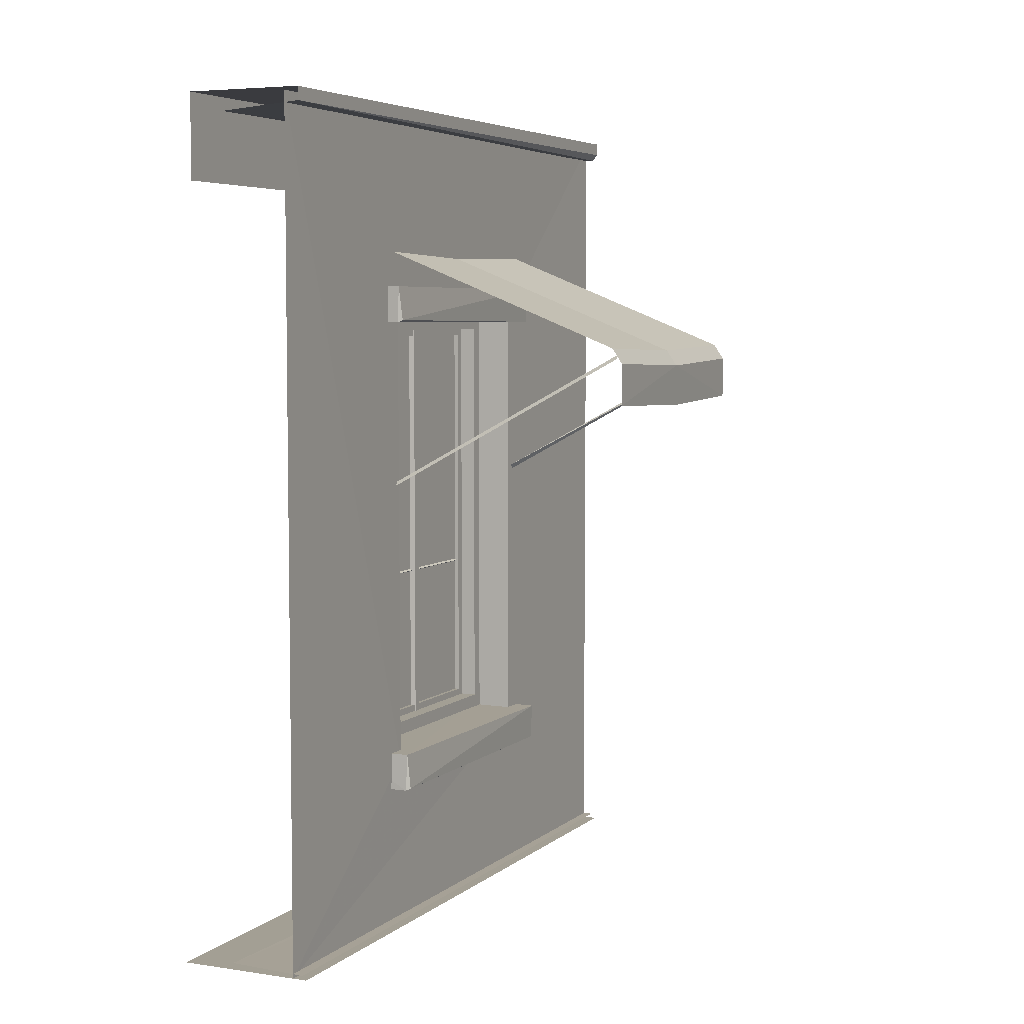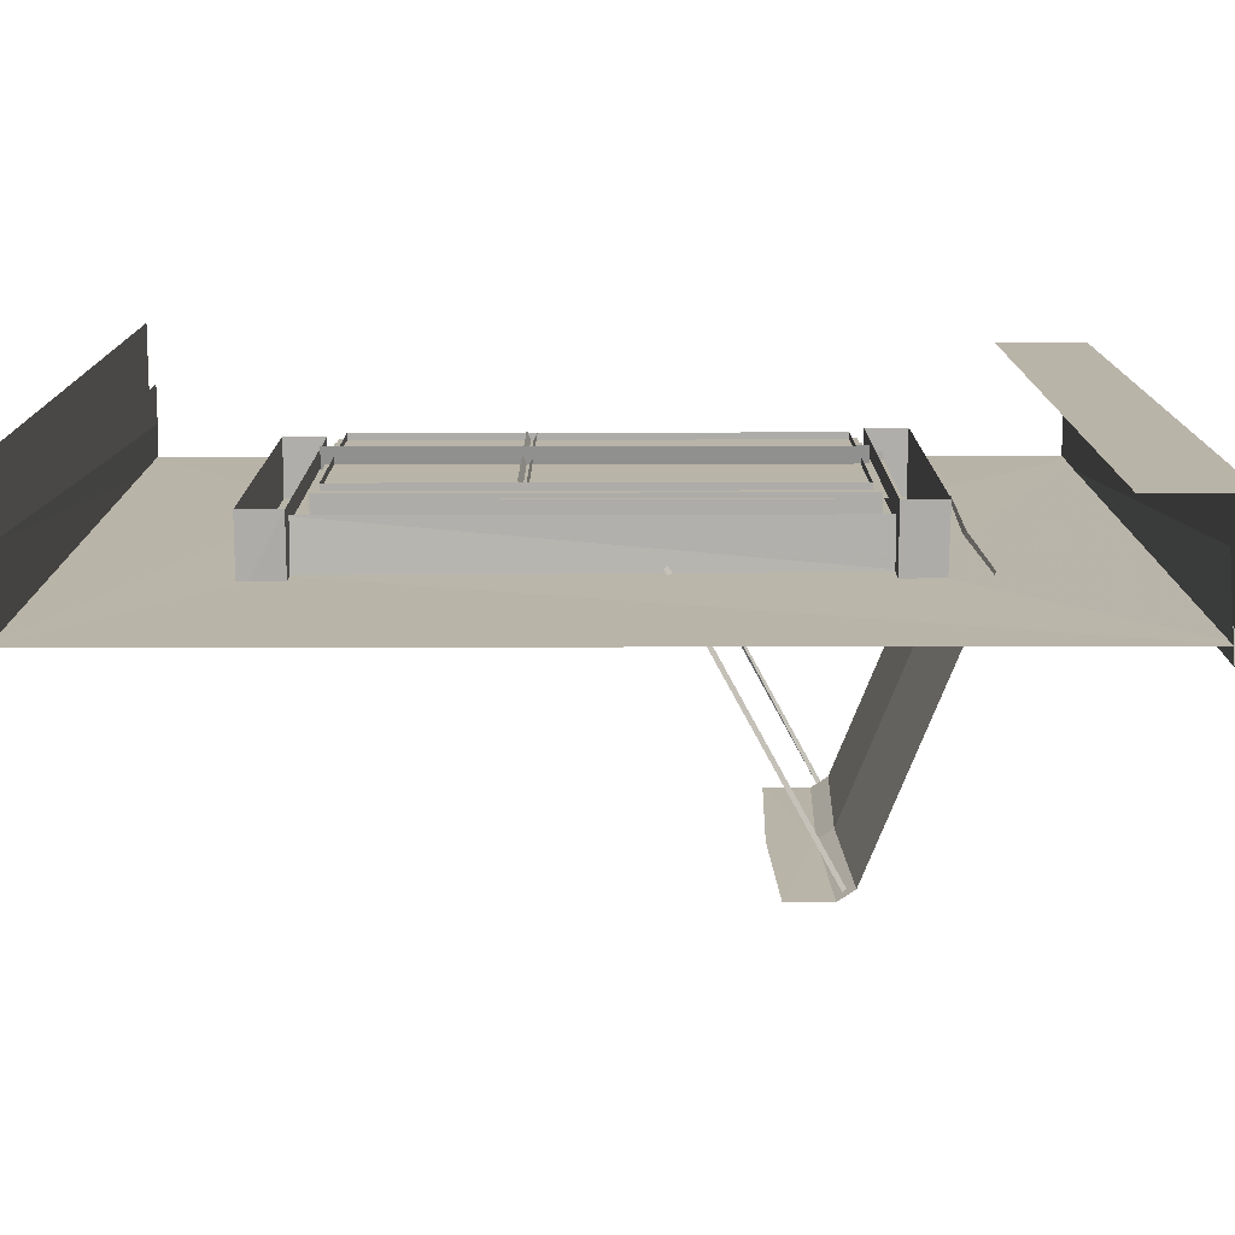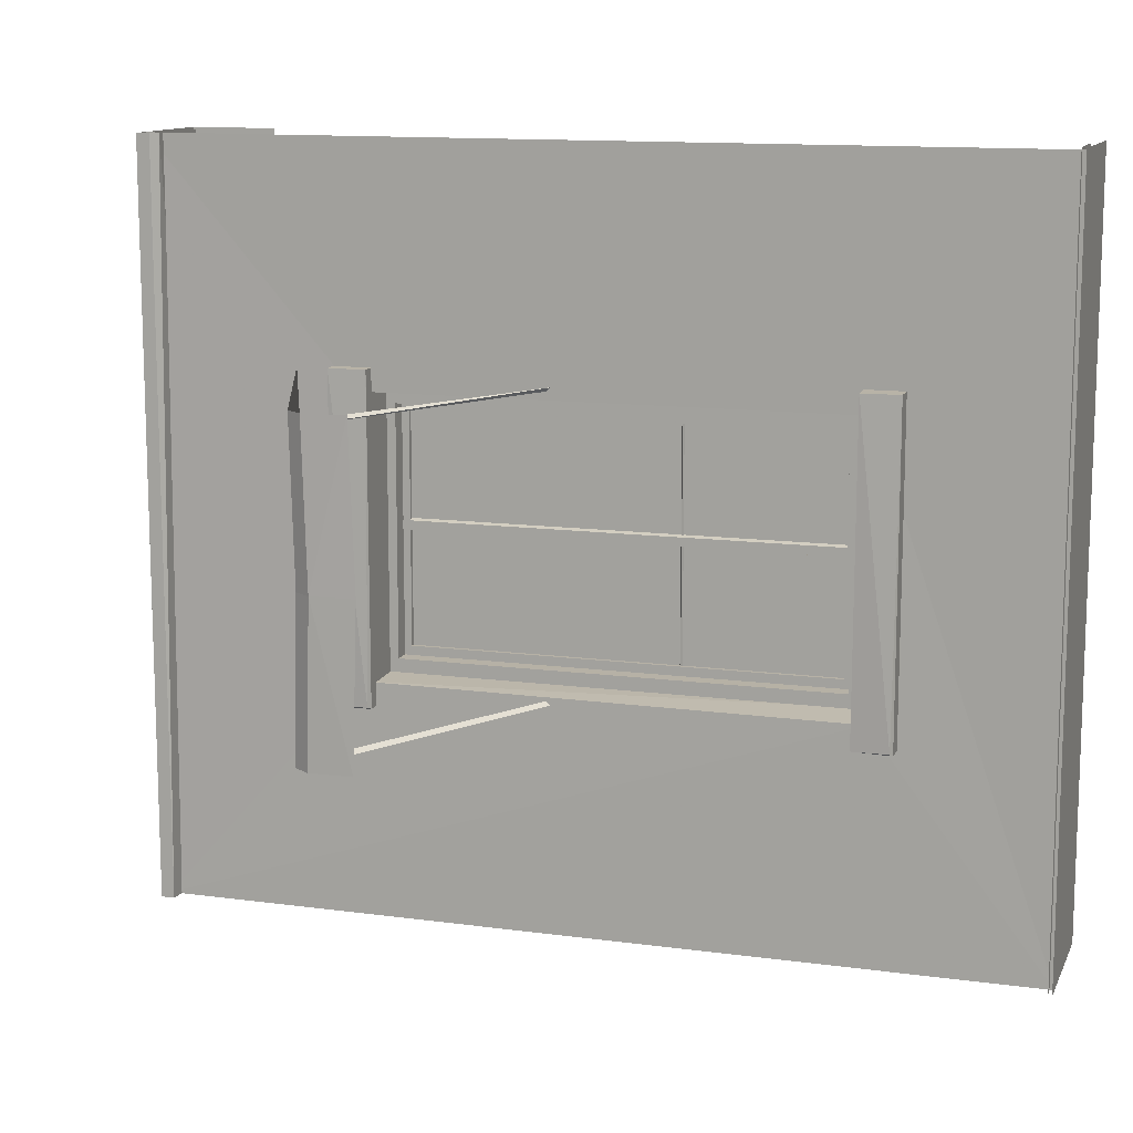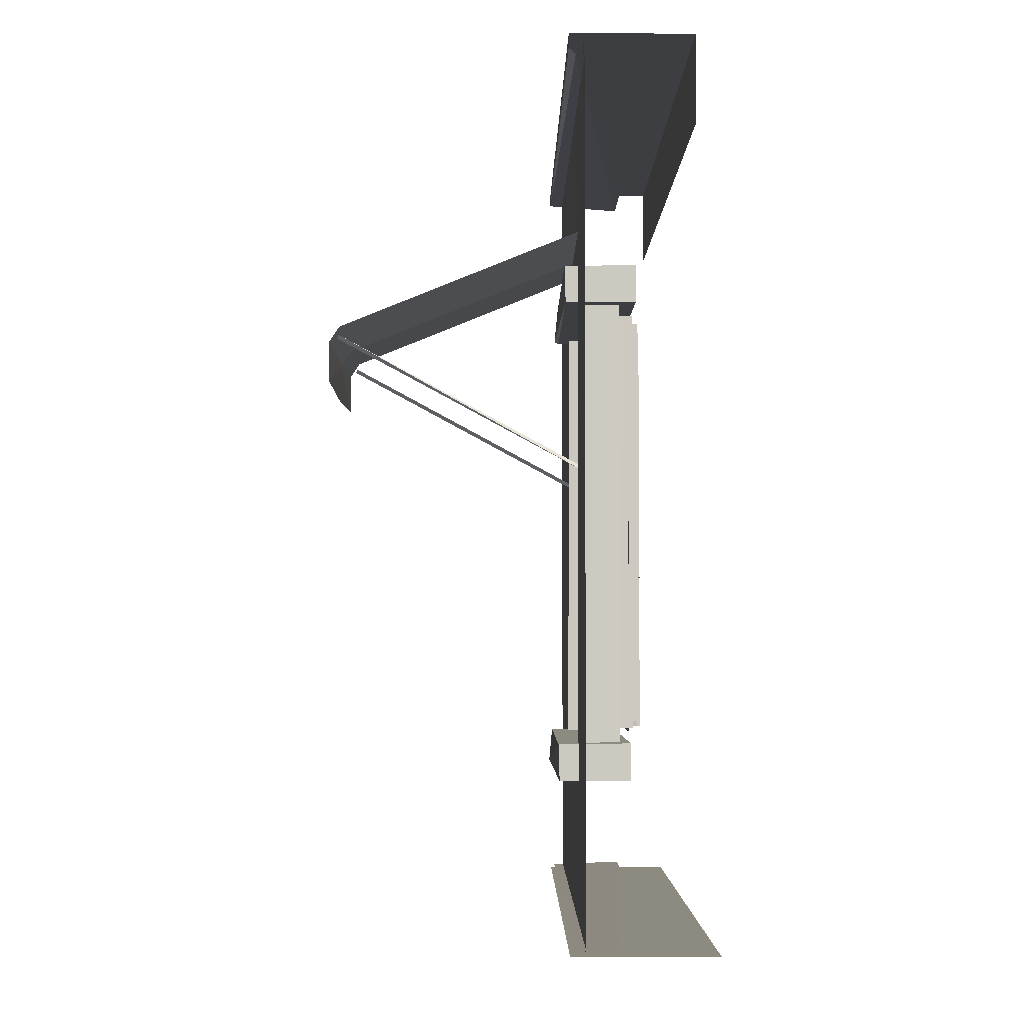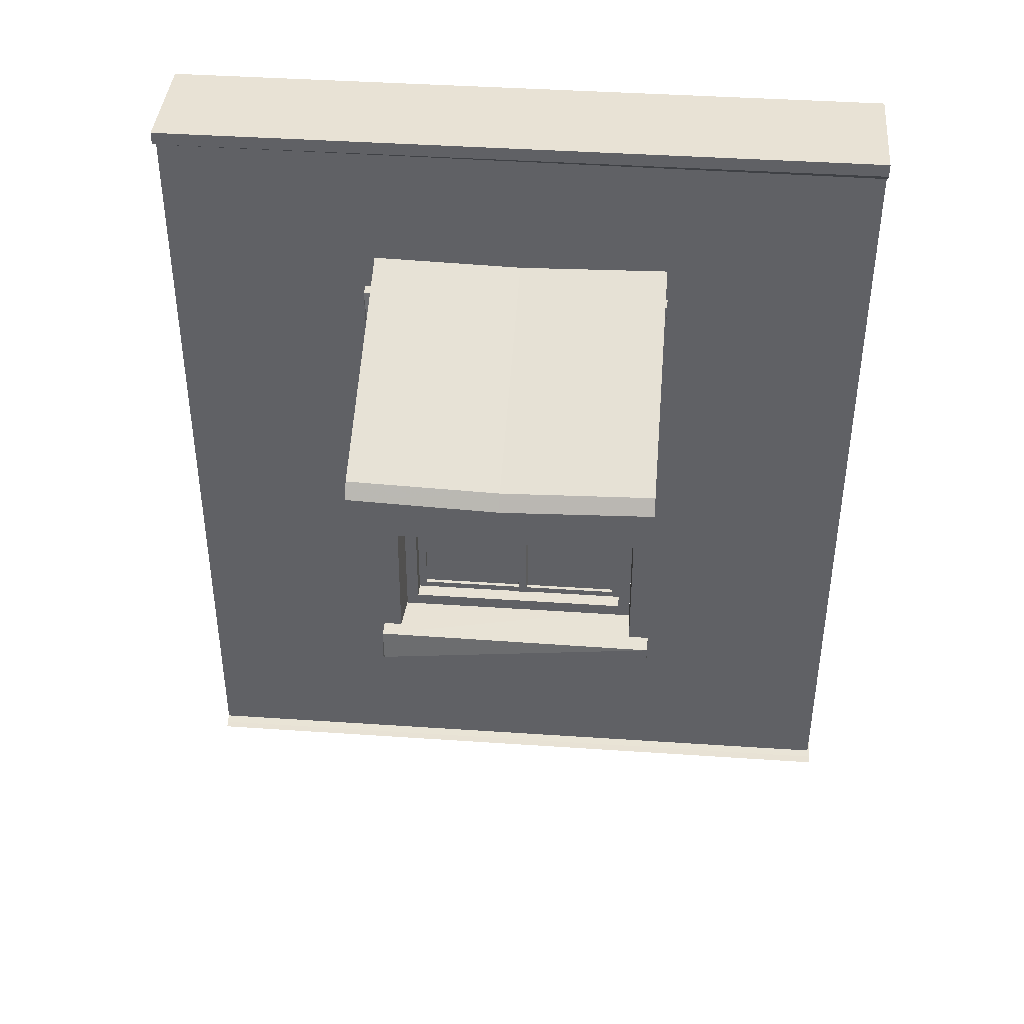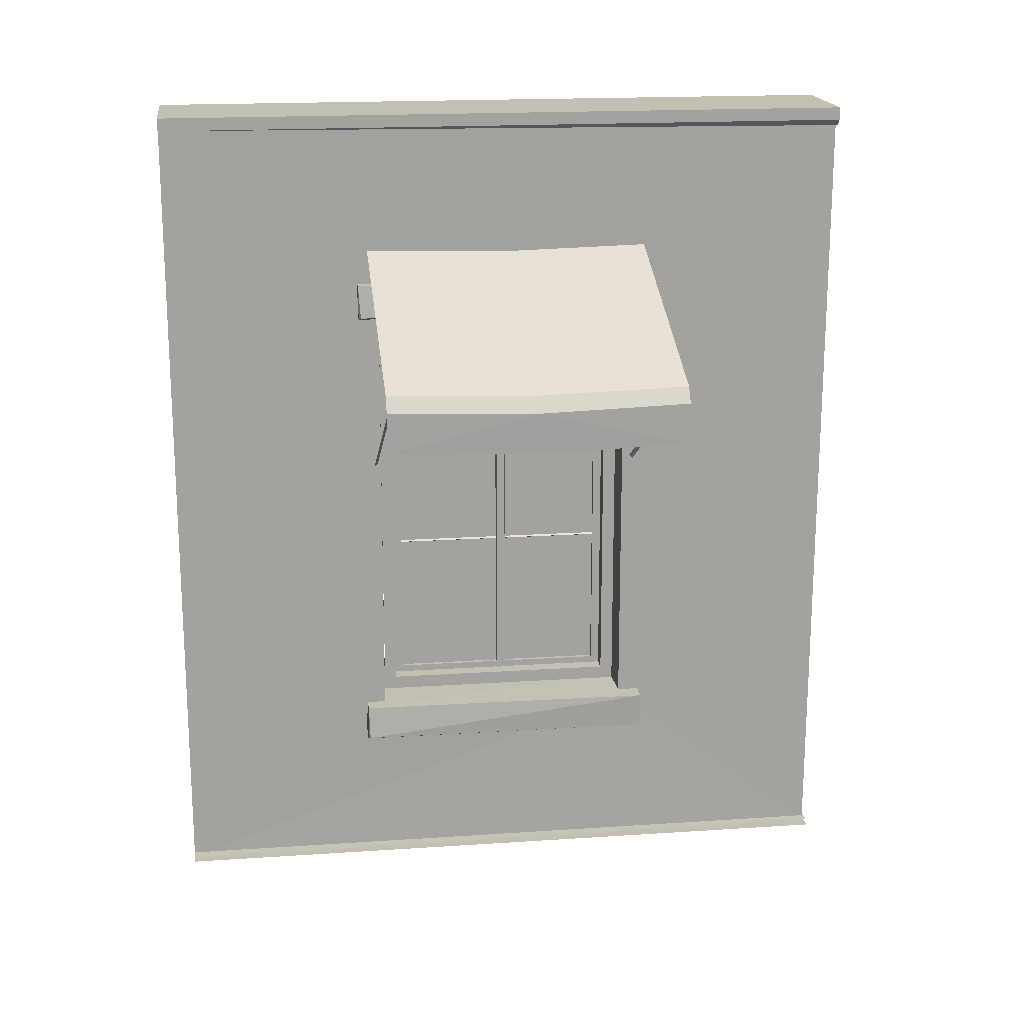
<metadata>
{"format":"obj","ext":"obj","renderer":"f3d","projection":"perspective","resolution":1024,"background":"white","views":[{"elev":5.3,"azim":-155.2,"up":"+Y"},{"elev":-76.7,"azim":90.1,"up":"+Z"},{"elev":12.1,"azim":-72.2,"up":"+Z"},{"elev":-3.3,"azim":-0.3,"up":"+Y"},{"elev":40.8,"azim":-85.2,"up":"+Y"},{"elev":17.8,"azim":-97.6,"up":"+Y"}]}
</metadata>
<code>
g
v 2079 4760 -1.607e+04
v 2079 4760 -1.629e+04
v 2079 4749 -1.631e+04
v 2079 4749 -1.606e+04
v 2079 5182 -1.607e+04
v 2079 5194 -1.606e+04
v 2079 5182 -1.629e+04
v 2079 5194 -1.631e+04
v 2090 4760 -1.607e+04
v 2090 4760 -1.629e+04
v 2090 5182 -1.607e+04
v 2090 5182 -1.629e+04
v 2090 4920 -1.607e+04
v 2090 4920 -1.629e+04
v 2081 4916 -1.629e+04
v 2081 4916 -1.607e+04
v 2092 4911 -1.629e+04
v 2092 4911 -1.607e+04
v 2063 4753 -1.606e+04
v 2063 4753 -1.63e+04
v 2063 4731 -1.632e+04
v 2063 4731 -16044
v 2063 5190 -1.606e+04
v 2063 5213 -16044
v 2063 5190 -1.63e+04
v 2063 5213 -1.632e+04
v 2084 4753 -1.606e+04
v 2084 4753 -1.63e+04
v 2084 5190 -1.606e+04
v 2084 5190 -1.63e+04
v 2011 5236 -1.602e+04
v 2012 5236 -1.634e+04
v 2009 5201 -1.634e+04
v 2012 5198 -1.602e+04
v 2013 5198 -1.634e+04
v 2086 5198 -1.634e+04
v 2086 5198 -1.602e+04
v 2086 5237 -1.602e+04
v 2086 5237 -1.634e+04
v 2004 4738 -1.602e+04
v 2005 4739 -1.634e+04
v 2002 4702 -1.634e+04
v 2005 4700 -1.602e+04
v 2006 4700 -1.634e+04
v 2079 4700 -1.634e+04
v 2079 4700 -1.602e+04
v 2079 4739 -1.602e+04
v 2079 4739 -1.634e+04
v 2095 4750 -1.617e+04
v 2095 5189 -1.617e+04
v 2078 5189 -1.617e+04
v 2078 4750 -1.617e+04
v 2078 5189 -1.618e+04
v 2078 4750 -1.618e+04
v 2099 5189 -1.618e+04
v 2099 4750 -1.618e+04
v 2032 5026 -1.603e+04
v 1772 5162 -1.603e+04
v 1774 5165 -1.603e+04
v 2030 5022 -1.603e+04
v 2028 5269 -1.618e+04
v 2028 5273 -1.633e+04
v 1776 5172 -1.633e+04
v 1775 5168 -1.618e+04
v 1765 5115 -1.602e+04
v 1765 5157 -1.602e+04
v 1764 5152 -1.618e+04
v 1765 5110 -1.618e+04
v 1765 5157 -1.633e+04
v 1776 5172 -1.602e+04
v 2028 5273 -1.602e+04
v 1765 5115 -1.633e+04
v 2028 5267 -1.618e+04
v 1776 5166 -1.618e+04
v 1766 5151 -1.618e+04
v 2030 5022 -1.633e+04
v 1772 5162 -1.633e+04
v 1774 5165 -1.632e+04
v 2032 5026 -1.632e+04
v 2024 5419 -1.655e+04
v 2026 4730 -1.604e+04
v 2024 4728 -1.632e+04
v 2026 5215 -1.632e+04
v 2024 5419 -1.581e+04
v 2026 5215 -1.604e+04
v 2069 4731 -16044
v 2069 5213 -16044
v 2069 5213 -1.632e+04
v 2069 4731 -1.632e+04
v 2149 4553 -1.581e+04
v 2149 4553 -1.655e+04
v 2093 4559 -1.655e+04
v 2013 4557 -1.655e+04
v 2014 4558 -1.581e+04
v 2055 4559 -1.581e+04
v 2009 5408 -1.655e+04
v 2016 5402 -1.581e+04
v 2009 5408 -1.581e+04
v 2009 5422 -1.655e+04
v 2009 5422 -1.606e+04
v 2009 5422 -1.581e+04
v 2093 5402 -1.655e+04
v 2093 5402 -1.581e+04
v 2130 5336 -1.655e+04
v 2130 5336 -1.581e+04
v 2130 5422 -1.581e+04
v 2130 5422 -1.584e+04
v 2130 5422 -1.655e+04
v 2024 4553 -1.655e+04
v 2024 4554 -1.581e+04
v 2130 5422 -1.581e+04
v 2130 5422 -1.584e+04
v 2009 5422 -1.606e+04
v 2009 5422 -1.581e+04
v 2009 4553 -1.581e+04
v 2009 4553 -1.655e+04
v 2024 4553 -1.581e+04
v 2024 4553 -1.581e+04
v 2024 4553 -1.655e+04
v 2024 4553 -1.655e+04
v 2024 4553 -1.581e+04
v 2024 4553 -1.582e+04
v 2024 4553 -1.654e+04
v 2024 4553 -1.654e+04
v 2024 4553 -1.655e+04
v 2024 4553 -1.655e+04
v 2130 5422 -1.655e+04
v 2009 5422 -1.655e+04
v 2093 4559 -1.581e+04
g u2NEBuild2
f 1 3 4
f 6 1 4
f 7 6 8
f 2 8 3
f 9 2 1
f 11 1 5
f 12 5 7
f 10 7 2
f 13 15 16
f 17 16 15
f 19 21 22
f 24 19 22
f 25 24 26
f 20 26 21
f 27 20 19
f 29 19 23
f 30 23 25
f 28 25 20
f 31 33 34
f 34 36 37
f 31 37 38
f 32 38 39
f 35 39 36
f 35 34 33
f 40 42 43
f 43 45 46
f 40 46 47
f 41 47 48
f 44 48 45
f 43 42 44
f 49 51 52
f 51 54 52
f 55 54 53
f 60 58 57
f 60 59 58
f 61 63 64
f 65 67 68
f 64 69 67
f 61 70 71
f 72 67 69
f 64 66 70
f 74 62 73
f 75 65 68
f 69 74 75
f 70 73 71
f 72 75 68
f 66 74 70
f 76 78 79
f 76 78 77
f 83 84 80
f 87 81 85
f 89 83 82
f 29 28 27
f 85 84 83
f 79 78 76
f 76 77 78
f 66 75 74
f 69 75 72
f 70 74 73
f 69 63 74
f 75 66 65
f 63 62 74
f 64 67 66
f 68 67 72
f 61 64 70
f 64 63 69
f 65 66 67
f 61 62 63
f 57 59 60
f 57 58 59
f 49 50 51
f 44 42 41
f 44 41 48
f 41 40 47
f 40 43 46
f 35 32 39
f 31 34 37
f 34 35 36
f 31 32 33
f 30 29 23
f 29 27 19
f 27 28 20
f 20 25 26
f 25 23 24
f 10 12 7
f 2 7 8
f 7 5 6
f 5 1 6
f 94 92 93
f 98 99 96
f 102 97 96
f 105 107 106
f 109 81 82
f 109 110 81
f 95 129 92
f 84 85 81
f 84 81 110
f 83 80 82
f 82 80 109
f 104 108 105
f 105 108 107
f 103 97 102
f 98 101 100
f 98 100 99
f 97 98 96
f 94 95 92
f 30 28 29
f 88 83 89
f 86 81 87
f 55 56 54
f 53 54 51
f 43 44 45
f 40 41 42
f 35 33 32
f 32 31 38
f 28 30 25
f 23 19 24
f 19 20 21
f 17 18 16
f 13 14 15
f 12 11 5
f 11 9 1
f 9 10 2
f 1 2 3
g
f 111 113 114
f 116 117 115
f 113 127 128
f 112 127 113
f 119 126 116
f 116 126 117
f 117 126 125
f 117 125 124
f 117 124 123
f 117 123 122
f 117 122 121
f 90 118 120
f 90 120 91
f 111 112 113

</code>
